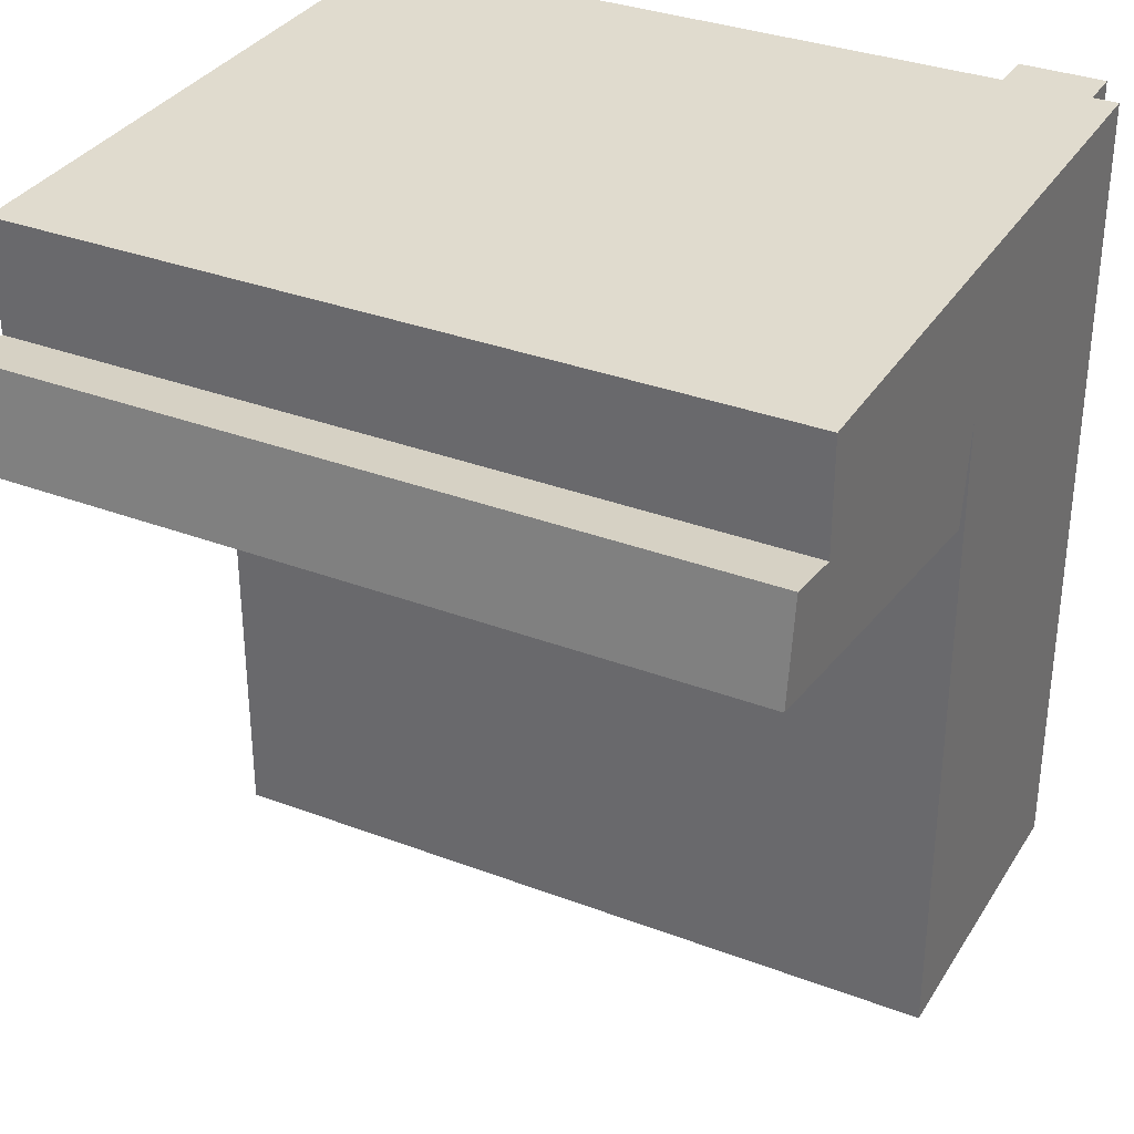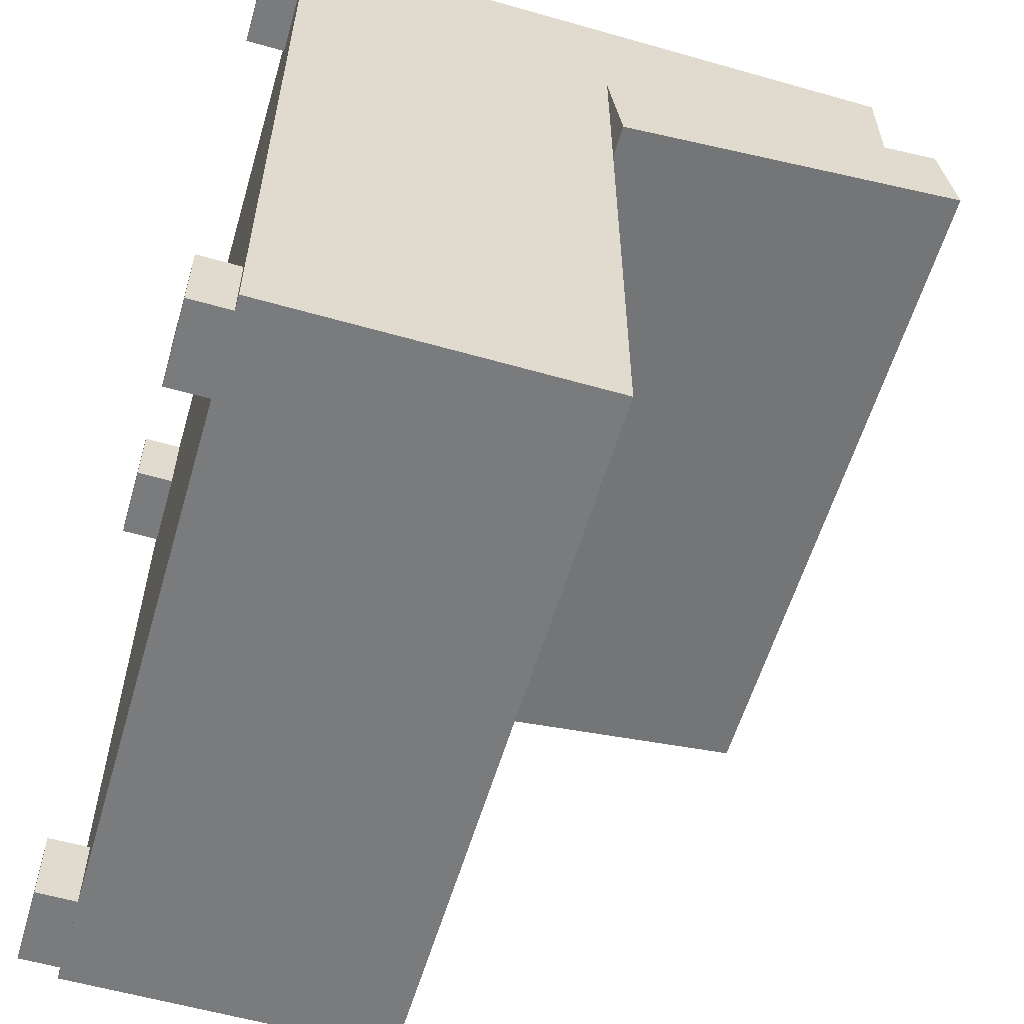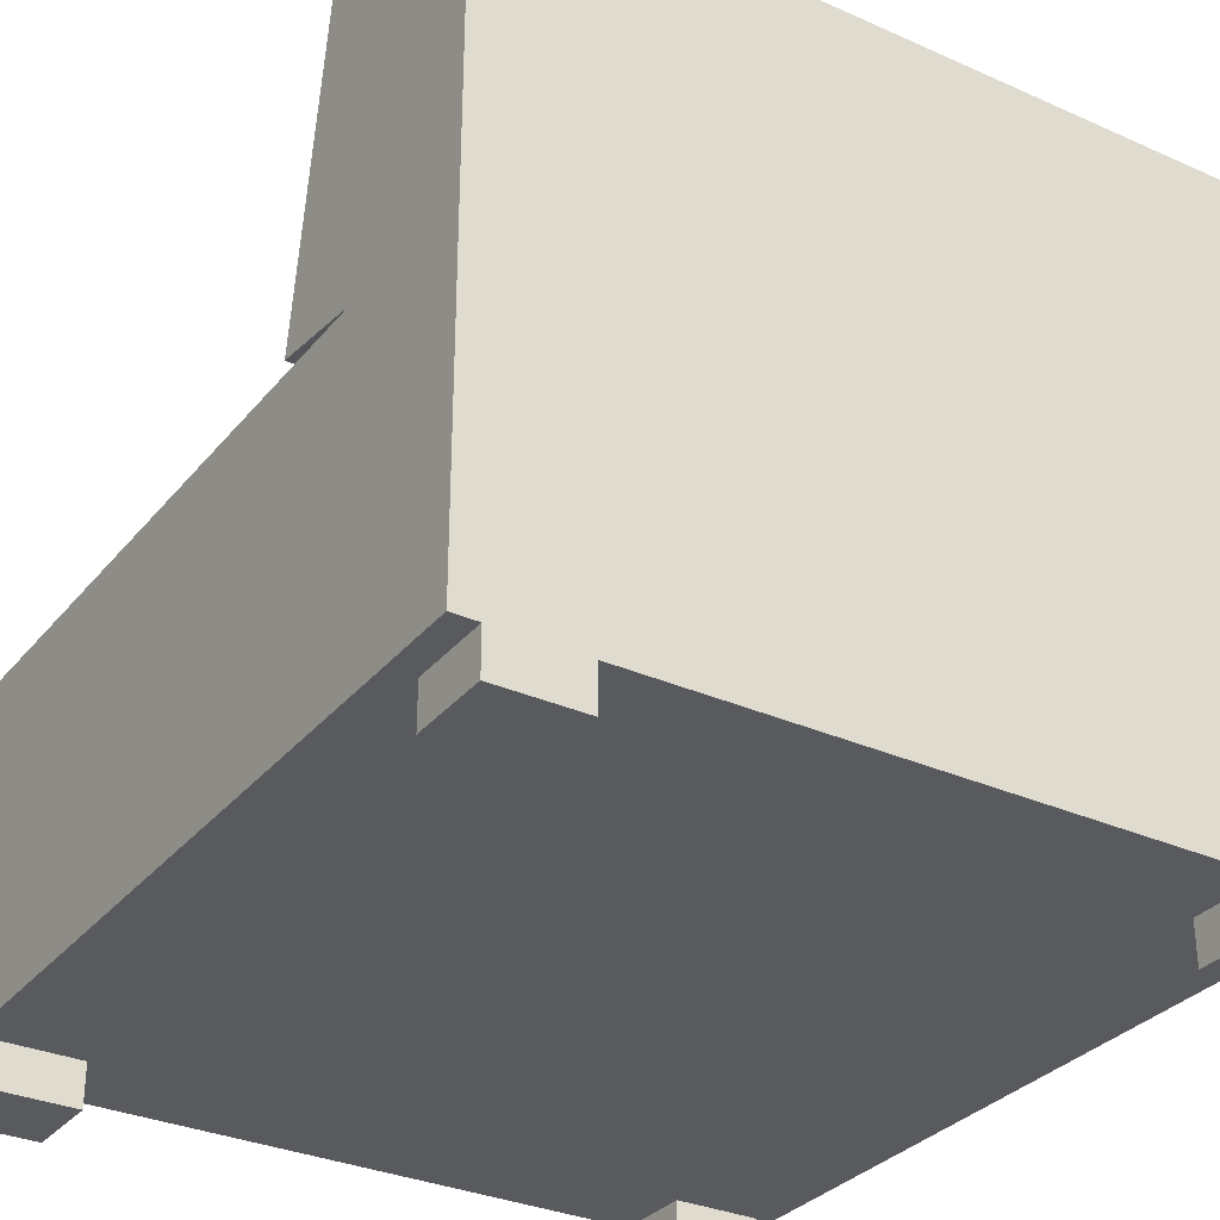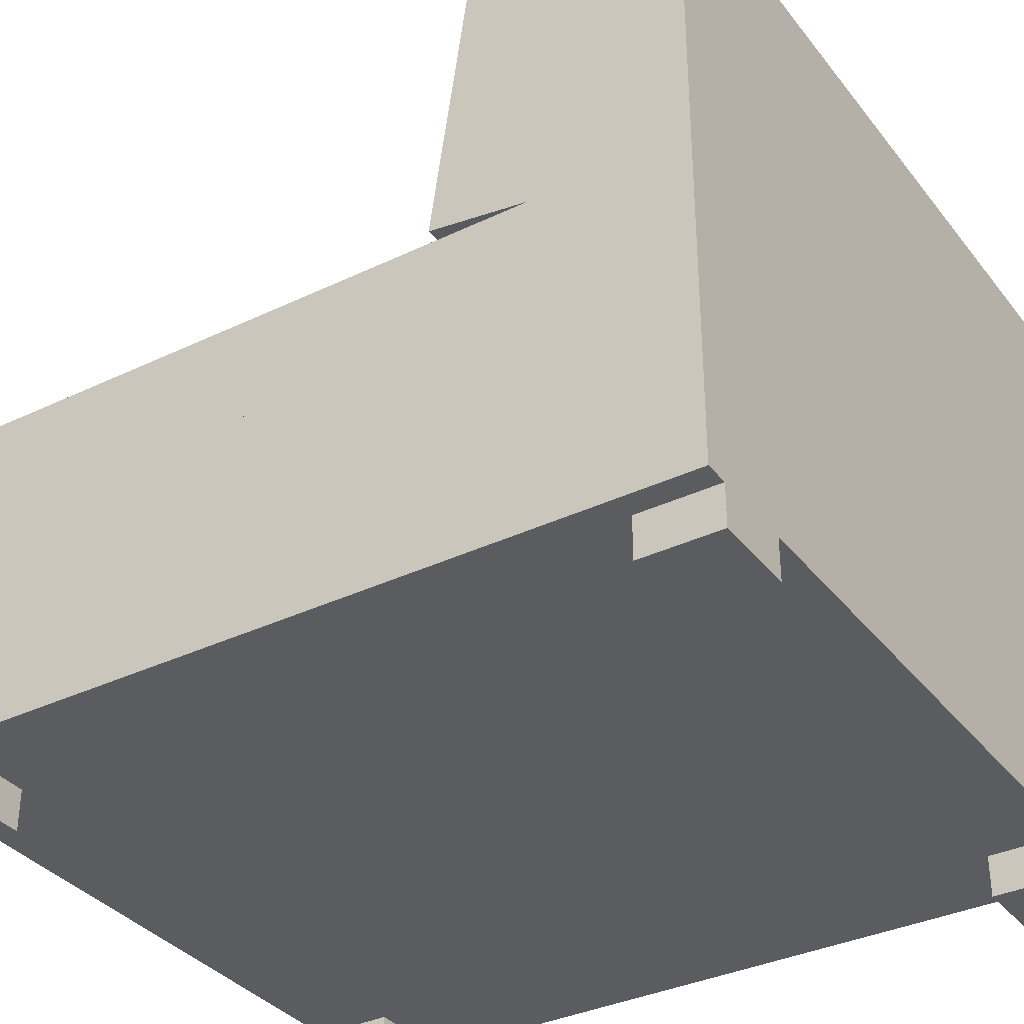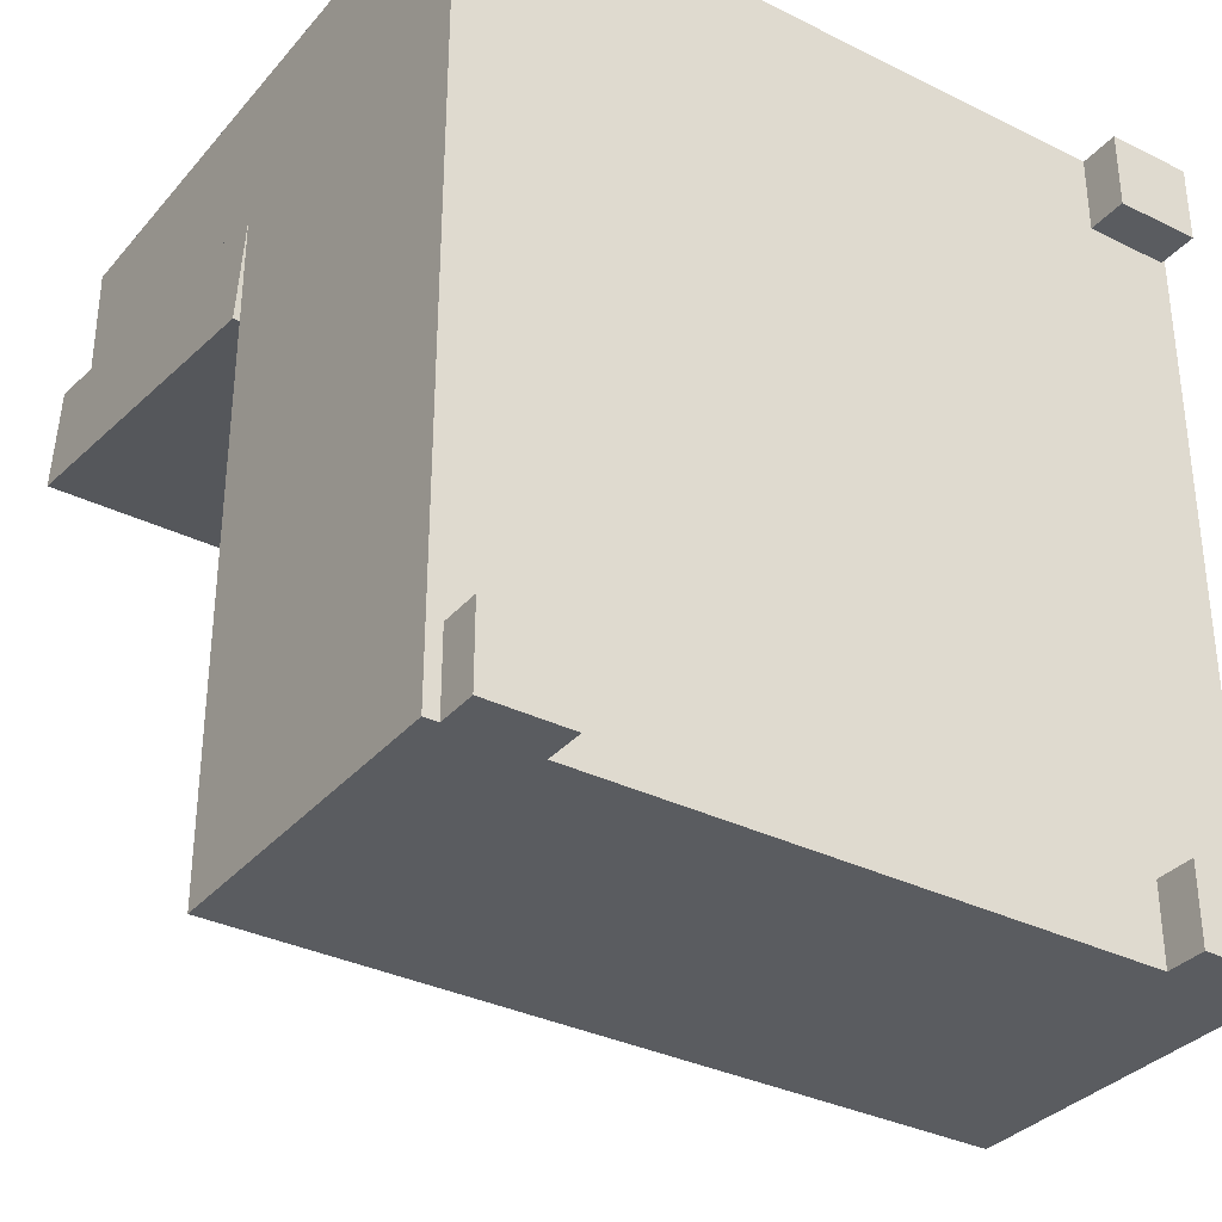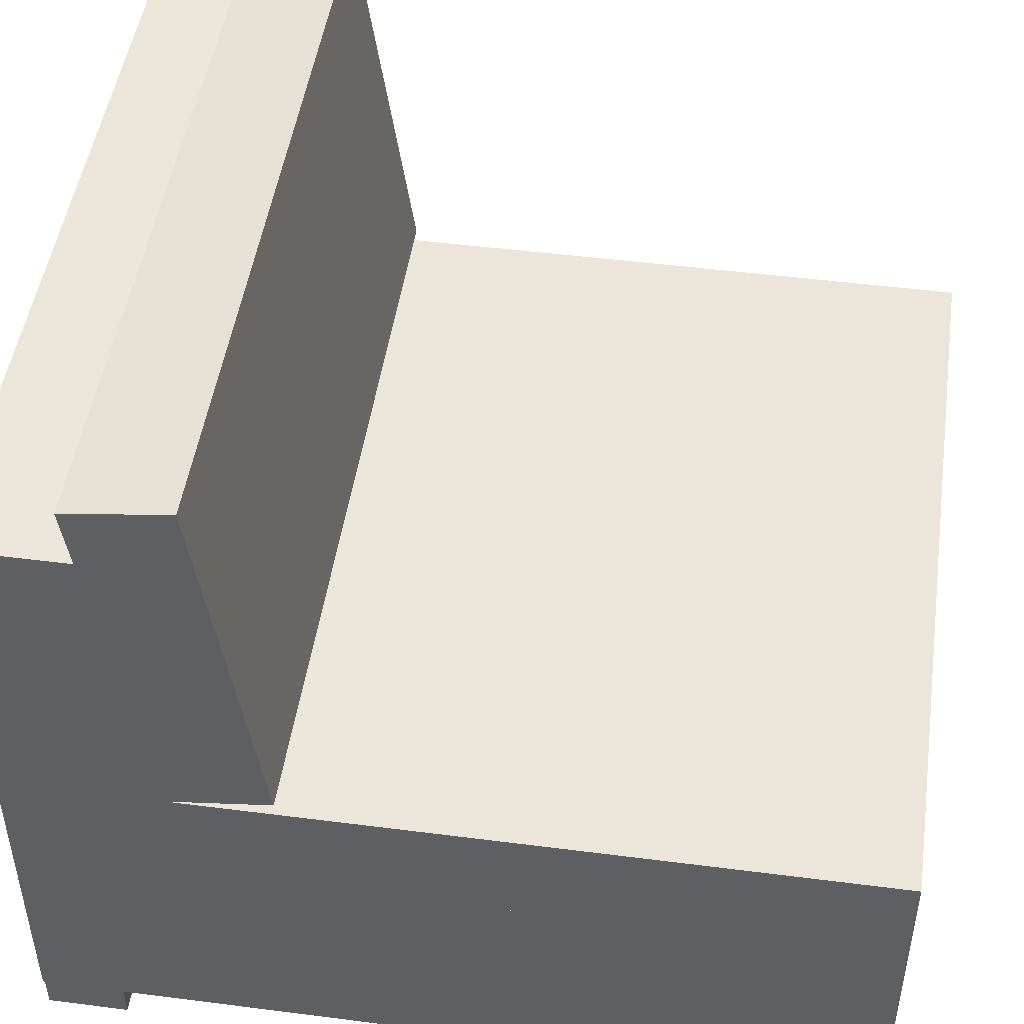
<metadata>
{"format":"obj","ext":"obj","renderer":"f3d","projection":"perspective","resolution":1024,"background":"white","views":[{"elev":33.5,"azim":-152.6,"up":"+Z"},{"elev":-58.3,"azim":73.6,"up":"+Z"},{"elev":-31.6,"azim":-32.3,"up":"+Y"},{"elev":-35.2,"azim":-57.5,"up":"+Y"},{"elev":-33.7,"azim":-34.0,"up":"+Z"},{"elev":48.1,"azim":98.2,"up":"+Y"}]}
</metadata>
<code>
v -0.2819 0.05888 0.265
v -0.2819 0.1375 0.1505
v -0.2819 0.05888 0.1505
v -0.2819 0.3703 0.1829
v -0.2819 0.3703 0.265
v -0.2819 0.1375 -0.3436
v -0.2819 0.05888 -0.3436
v -0.2819 -0.1075 0.265
v 0.2777 0.1375 0.1505
v 0.2777 0.05888 0.265
v 0.2777 0.3703 0.265
v 0.2777 0.3703 0.1829
v 0.2777 0.05888 -0.3436
v 0.2777 0.1375 -0.3436
v 0.2777 0.05888 0.1505
v -0.2819 -0.1075 -0.3436
v 0.2777 -0.1075 0.265
v 0.2777 -0.1075 -0.3436
v -0.2634 -0.1075 0.2062
v -0.2009 -0.138 0.2062
v -0.2634 -0.138 0.2062
v -0.2009 -0.1075 0.2062
v -0.2634 -0.138 0.265
v -0.2009 -0.1075 0.265
v -0.2009 -0.138 0.265
v -0.2634 -0.1075 0.265
v 0.2122 -0.1075 0.2062
v 0.2746 -0.138 0.2062
v 0.2122 -0.138 0.2062
v 0.2746 -0.1075 0.2062
v 0.2122 -0.138 0.265
v 0.2746 -0.1075 0.265
v 0.2746 -0.138 0.265
v 0.2122 -0.1075 0.265
v 0.204 -0.1075 -0.3436
v 0.2665 -0.138 -0.3436
v 0.204 -0.138 -0.3436
v 0.2665 -0.1075 -0.3436
v 0.204 -0.138 -0.2848
v 0.2665 -0.1075 -0.2848
v 0.2665 -0.138 -0.2848
v 0.204 -0.1075 -0.2848
v -0.2715 -0.1075 -0.3436
v -0.209 -0.138 -0.3436
v -0.2715 -0.138 -0.3436
v -0.209 -0.1075 -0.3436
v -0.2715 -0.138 -0.2848
v -0.209 -0.1075 -0.2848
v -0.209 -0.138 -0.2848
v -0.2715 -0.1075 -0.2848
v -0.2819 0.4143 0.189
v -0.2819 0.1478 0.07695
v -0.2819 0.4245 0.1155
v 0.2777 0.4245 0.1155
v 0.2777 0.1478 0.07695
v 0.2777 0.4143 0.189
g mesh1_mesh1-geometry
f 1 2 3
f 2 1 4
f 4 1 5
g mesh1_mesh1-geometry
f 3 2 1
f 4 1 2
f 2 3 6
f 1 7 3
f 3 7 1
f 1 8 3
f 5 1 4
f 2 9 4
f 7 6 3
f 2 6 9
f 10 7 1
f 1 7 10
f 3 8 7
f 1 10 8
f 5 11 1
f 5 4 11
f 12 4 9
f 7 13 6
f 14 9 6
f 15 7 10
f 10 7 15
f 10 1 11
f 16 7 8
f 17 8 10
f 12 11 4
f 12 9 10
f 14 6 13
f 13 7 18
f 7 15 13
f 13 15 7
f 14 13 9
f 10 15 17
f 15 10 9
f 11 12 10
f 16 18 7
f 16 8 18
f 17 18 8
f 13 18 15
f 15 9 13
f 17 15 18
g mesh1_mesh1-geometry
f 6 3 2
f 3 6 7
f 6 13 7
f 13 6 14
f 9 13 14
f 13 9 15
g mesh1_mesh1-geometry
f 3 8 1
f 7 8 3
f 8 10 1
f 8 7 16
f 10 8 17
f 18 7 13
f 17 15 10
f 7 18 16
f 15 18 13
f 18 15 17
g mesh1_mesh1-geometry
f 4 9 2
f 1 11 5
f 9 4 12
f 11 1 10
f 10 9 12
f 9 10 15
f 10 12 11
f 18 8 16
f 8 18 17
g mesh1_mesh1-geometry
f 9 6 2
f 6 9 14
g mesh1_mesh1-geometry
f 11 4 5
f 4 11 12
g mesh2_mesh2-geometry
f 19 20 21
f 20 19 22
f 20 23 21
f 23 19 21
f 19 24 22
f 24 20 22
f 23 20 25
f 19 23 26
f 24 19 26
f 20 24 25
f 24 23 25
f 23 24 26
g mesh2_mesh2-geometry
f 21 20 19
f 22 19 20
f 21 23 20
f 21 19 23
f 22 24 19
f 22 20 24
f 25 20 23
f 26 23 19
f 26 19 24
f 25 24 20
f 25 23 24
f 26 24 23
g mesh3_mesh3-geometry
f 27 28 29
f 28 27 30
f 28 31 29
f 31 27 29
f 27 32 30
f 32 28 30
f 31 28 33
f 27 31 34
f 32 27 34
f 28 32 33
f 32 31 33
f 31 32 34
g mesh3_mesh3-geometry
f 29 28 27
f 30 27 28
f 29 31 28
f 29 27 31
f 30 32 27
f 30 28 32
f 33 28 31
f 34 31 27
f 34 27 32
f 33 32 28
f 33 31 32
f 34 32 31
g mesh4_mesh4-geometry
f 35 36 37
f 36 35 38
f 36 39 37
f 39 35 37
f 35 40 38
f 40 36 38
f 39 36 41
f 35 39 42
f 40 35 42
f 36 40 41
f 40 39 41
f 39 40 42
g mesh4_mesh4-geometry
f 37 36 35
f 38 35 36
f 37 39 36
f 37 35 39
f 38 40 35
f 38 36 40
f 41 36 39
f 42 39 35
f 42 35 40
f 41 40 36
f 41 39 40
f 42 40 39
g mesh5_mesh5-geometry
f 43 44 45
f 44 43 46
f 44 47 45
f 47 43 45
f 43 48 46
f 48 44 46
f 47 44 49
f 43 47 50
f 48 43 50
f 44 48 49
f 48 47 49
f 47 48 50
g mesh5_mesh5-geometry
f 45 44 43
f 46 43 44
f 45 47 44
f 45 43 47
f 46 48 43
f 46 44 48
f 49 44 47
f 50 47 43
f 50 43 48
f 49 48 44
f 49 47 48
f 50 48 47
g mesh6_mesh6-geometry
f 51 52 2
f 52 51 53
f 2 52 51
f 53 51 52
f 52 9 2
f 2 9 52
f 9 51 2
f 2 51 9
f 51 54 53
f 53 54 51
f 54 52 53
f 53 52 54
f 9 52 55
f 55 52 9
f 51 9 56
f 56 9 51
f 54 51 56
f 56 51 54
f 52 54 55
f 55 54 52
f 54 9 55
f 55 9 54
f 9 54 56
f 56 54 9
g mesh7_mesh7-geometry
l 52 53
l 55 52
l 2 52
l 53 54
l 51 53
l 54 55
l 9 55
l 2 51
l 9 2
l 56 54
l 51 56
l 56 9
g mesh8_mesh8-geometry
l 5 4

</code>
